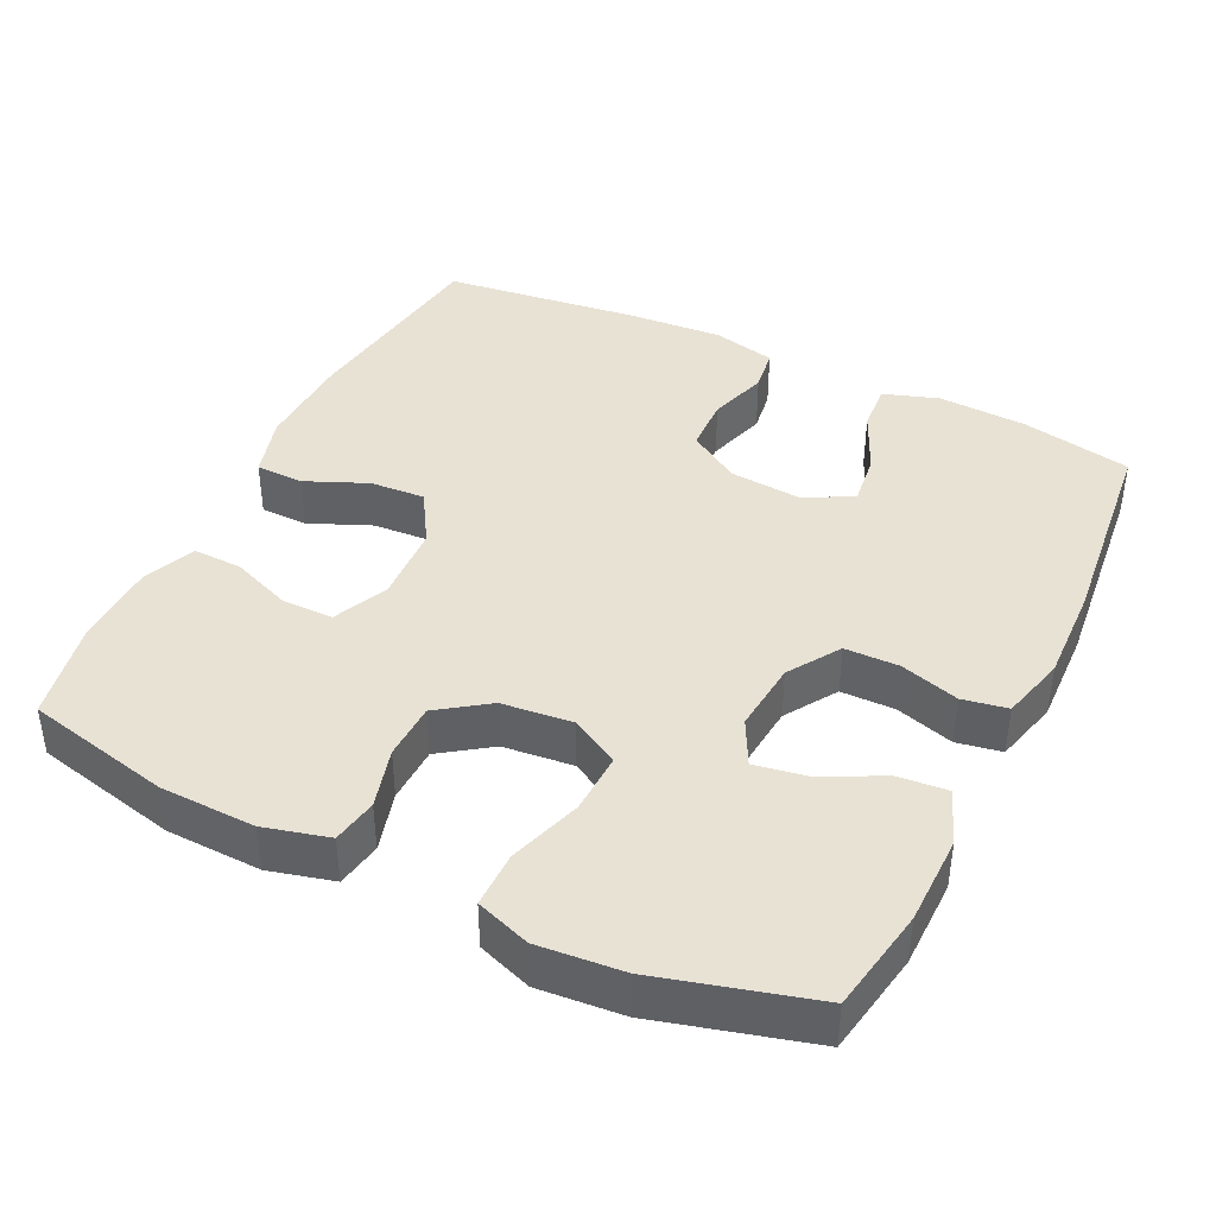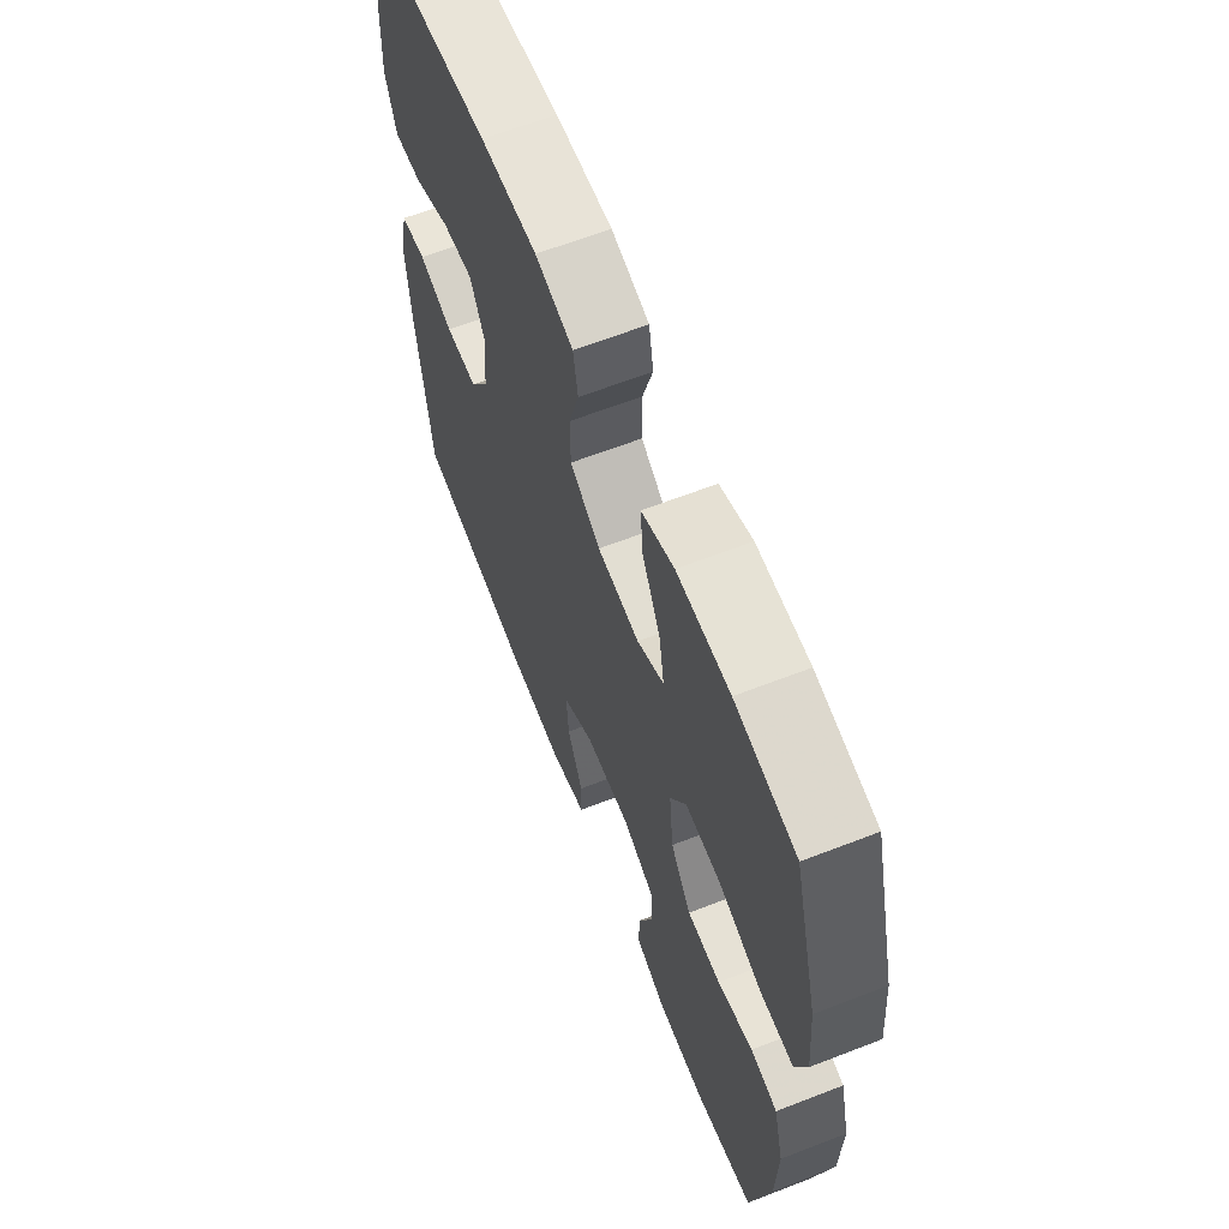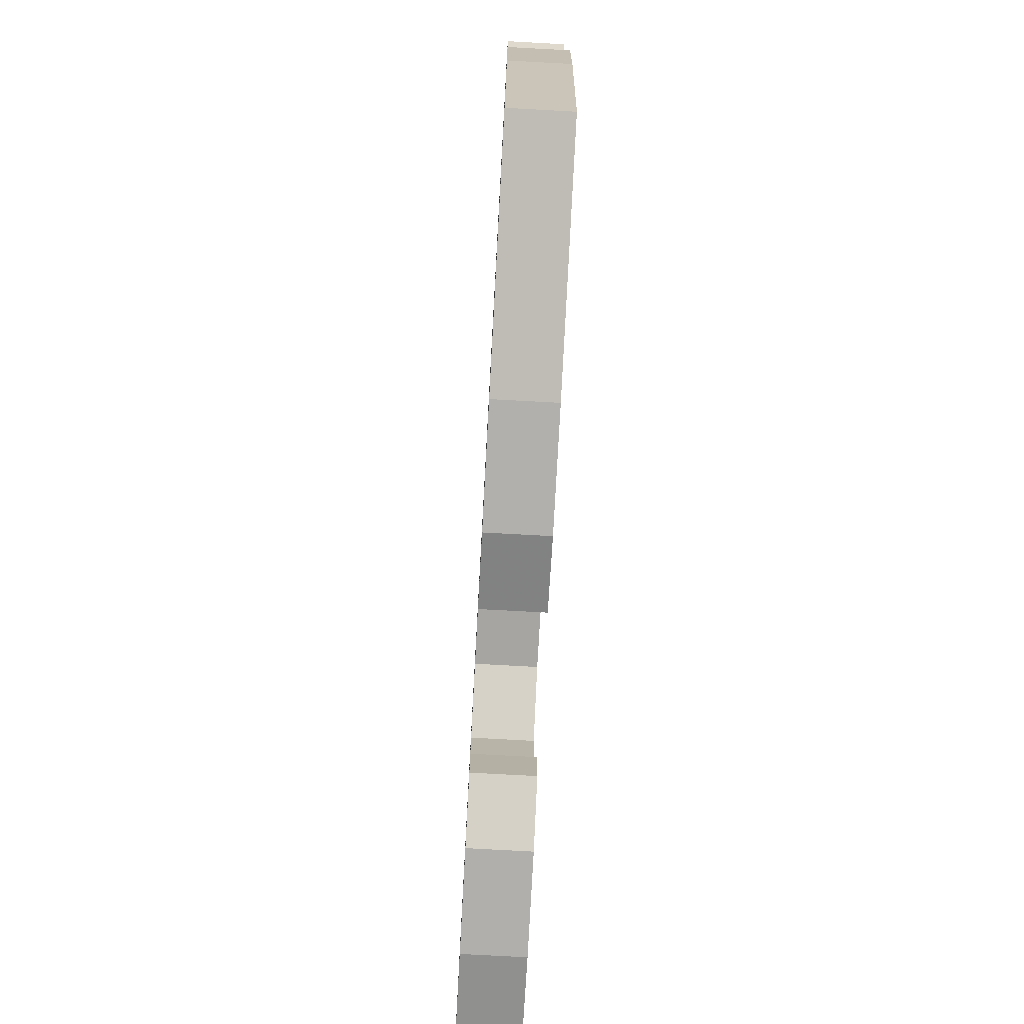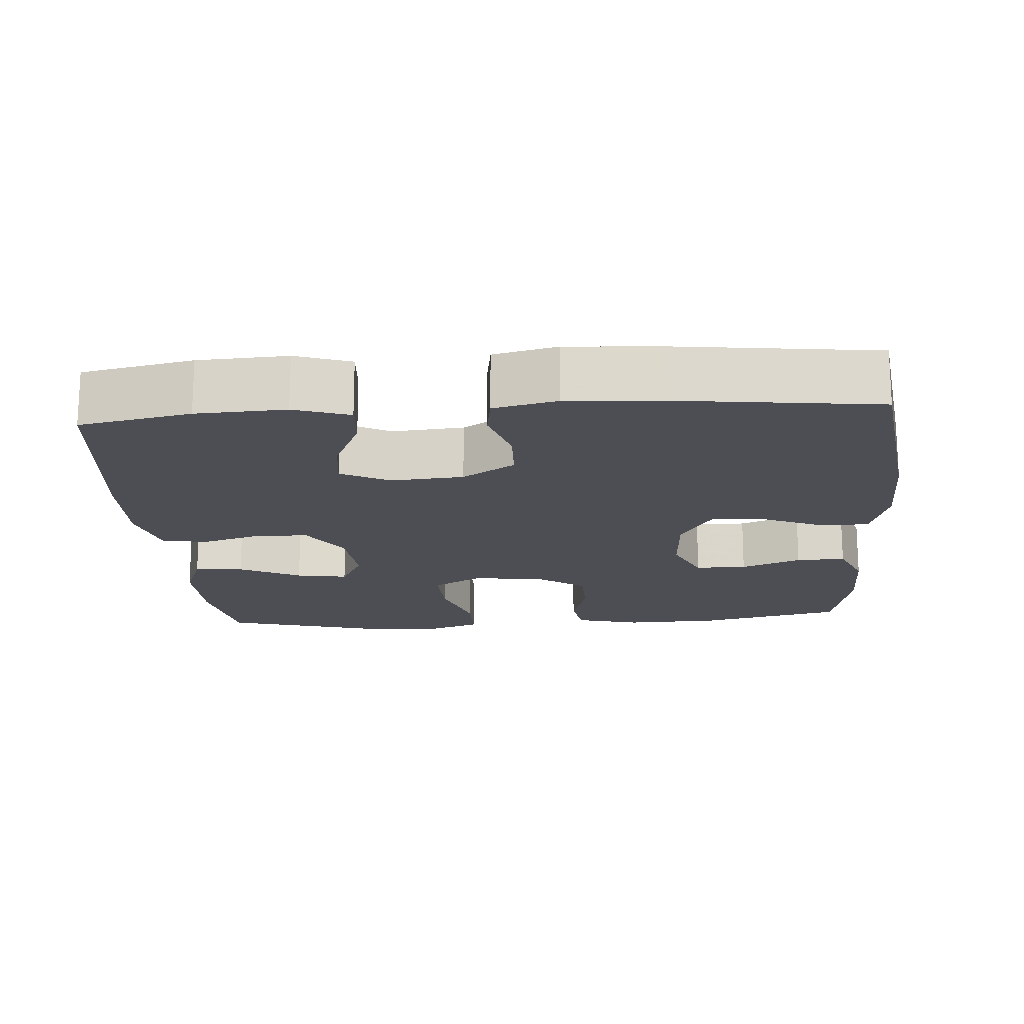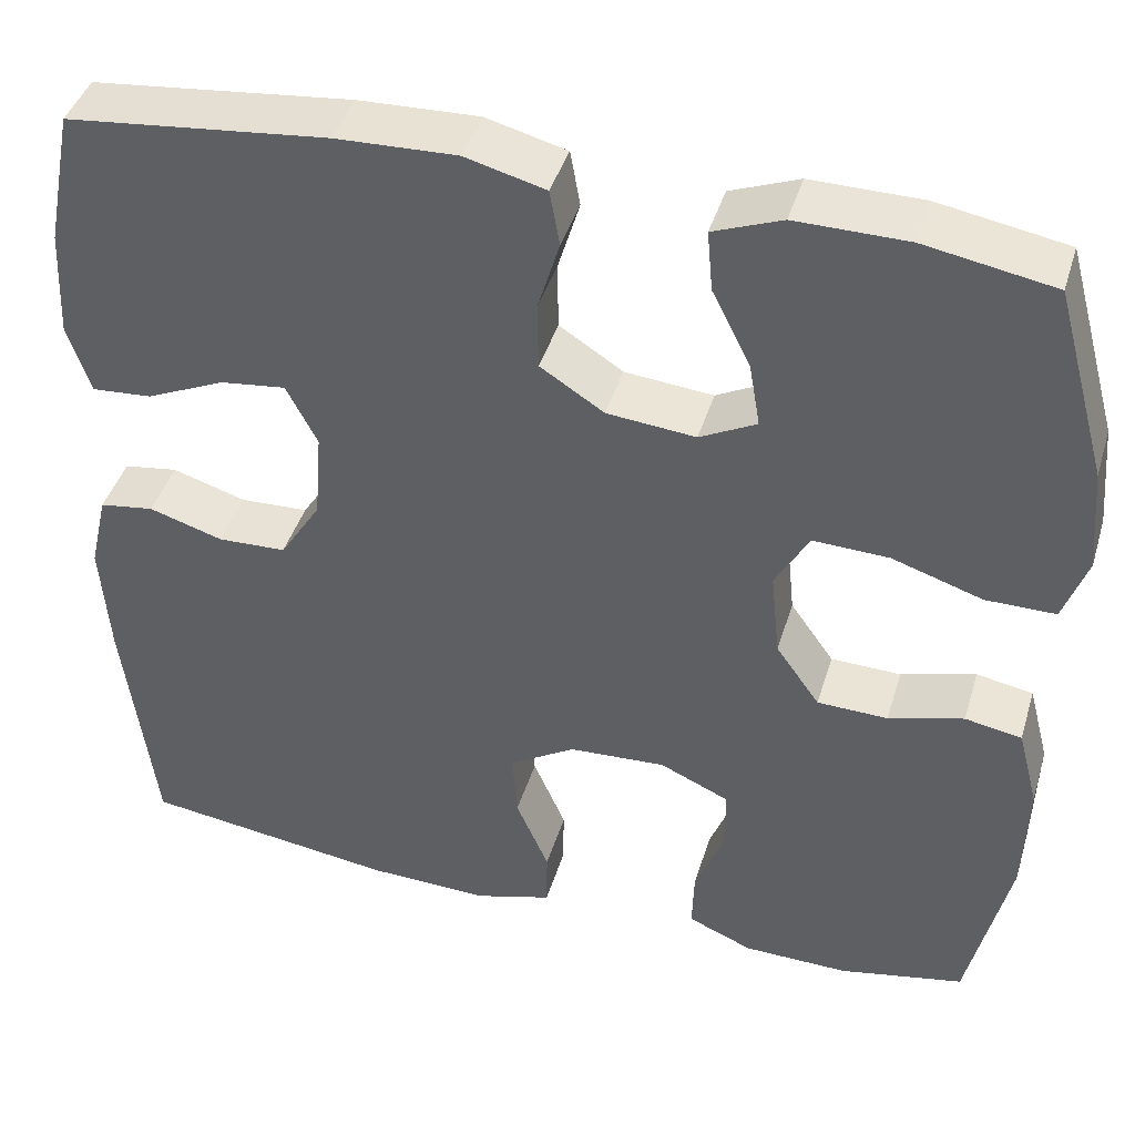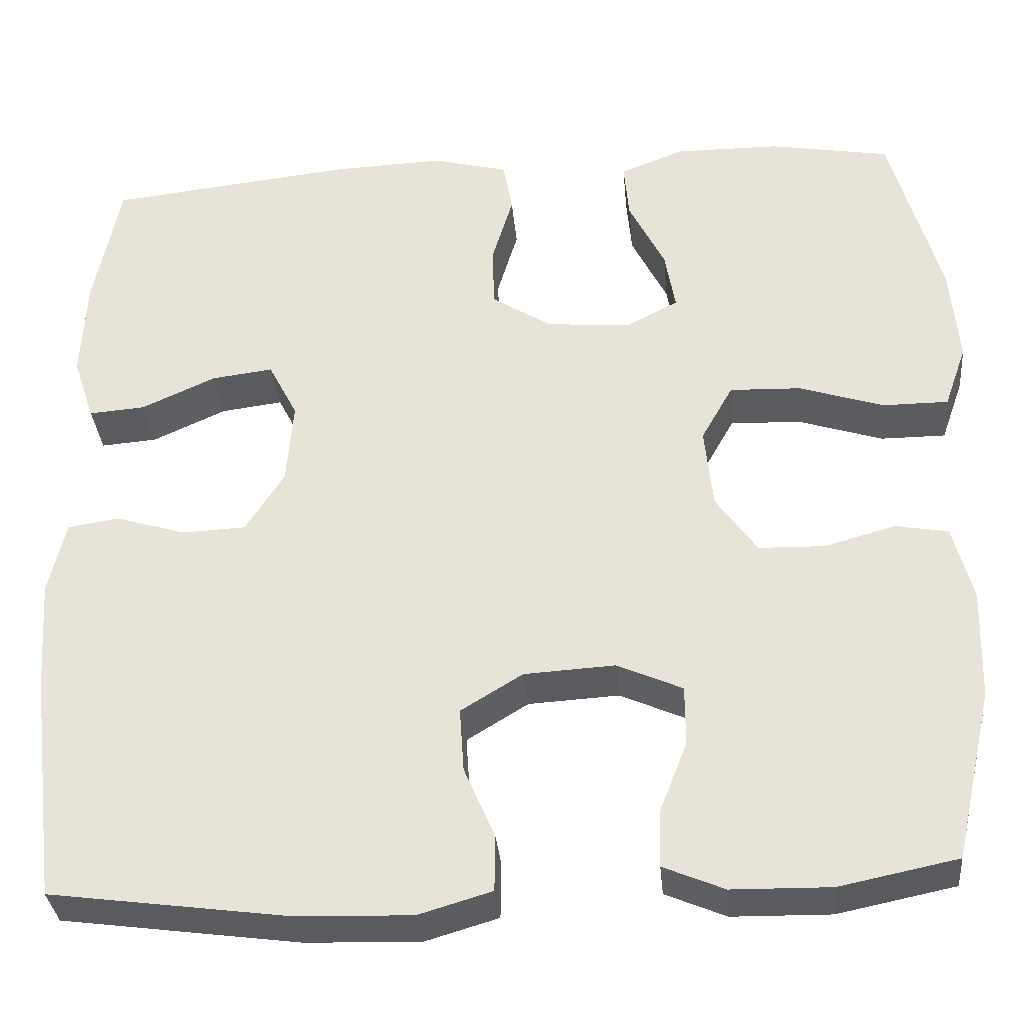
<metadata>
{"format":"obj","ext":"obj","renderer":"f3d","projection":"perspective","resolution":1024,"background":"white","views":[{"elev":40.8,"azim":-64.0,"up":"+Y"},{"elev":63.6,"azim":-111.4,"up":"+Z"},{"elev":-77.1,"azim":86.9,"up":"+Z"},{"elev":-17.3,"azim":94.2,"up":"+Y"},{"elev":42.5,"azim":-163.5,"up":"+Z"},{"elev":-33.6,"azim":-174.8,"up":"+Z"}]}
</metadata>
<code>
v 0.5 0.07 -0.5
v 0.221 0.07 -0.538
v 0.088 0.07 -0.542
v 0.003 0.07 -0.517
v 0.002 0.07 -0.452
v 0.038 0.07 -0.368
v 0.043 0.07 -0.293
v -0.029 0.07 -0.249
v -0.135 0.07 -0.243
v -0.211 0.07 -0.277
v -0.211 0.07 -0.347
v -0.179 0.07 -0.429
v -0.177 0.07 -0.496
v -0.248 0.07 -0.526
v -0.363 0.07 -0.528
v -0.5 0.07 -0.5
v -0.545 0.07 -0.302
v -0.549 0.07 -0.172
v -0.526 0.07 -0.084
v -0.464 0.07 -0.073
v -0.382 0.07 -0.096
v -0.305 0.07 -0.094
v -0.257 0.07 -0.026
v -0.247 0.07 0.07
v -0.284 0.07 0.136
v -0.367 0.07 0.133
v -0.466 0.07 0.101
v -0.542 0.07 0.101
v -0.568 0.07 0.175
v -0.558 0.07 0.29
v -0.5 0.07 0.5
v -0.359 0.07 0.525
v -0.237 0.07 0.526
v -0.162 0.07 0.497
v -0.168 0.07 0.43
v -0.21 0.07 0.346
v -0.222 0.07 0.276
v -0.16 0.07 0.244
v -0.063 0.07 0.253
v 0.007 0.07 0.298
v 0.008 0.07 0.372
v -0.016 0.07 0.452
v -0.005 0.07 0.513
v 0.083 0.07 0.536
v 0.215 0.07 0.531
v 0.5 0.07 0.5
v 0.53 0.07 0.349
v 0.536 0.07 0.228
v 0.511 0.07 0.153
v 0.445 0.07 0.158
v 0.359 0.07 0.197
v 0.287 0.07 0.206
v 0.253 0.07 0.14
v 0.261 0.07 0.042
v 0.306 0.07 -0.029
v 0.381 0.07 -0.032
v 0.462 0.07 -0.007
v 0.522 0.07 -0.016
v 0.542 0.07 -0.102
v 0.533 0.07 -0.232
v 0.5 0 -0.5
v 0.221 0 -0.538
v 0.088 0 -0.542
v 0.003 0 -0.517
v 0.002 0 -0.452
v 0.038 0 -0.368
v 0.043 0 -0.293
v -0.029 0 -0.249
v -0.135 0 -0.243
v -0.211 0 -0.277
v -0.211 0 -0.347
v -0.179 0 -0.429
v -0.177 0 -0.496
v -0.248 0 -0.526
v -0.363 0 -0.528
v -0.5 0 -0.5
v -0.545 0 -0.302
v -0.549 0 -0.172
v -0.526 0 -0.084
v -0.464 0 -0.073
v -0.382 0 -0.096
v -0.305 0 -0.094
v -0.257 0 -0.026
v -0.247 0 0.07
v -0.284 0 0.136
v -0.367 0 0.133
v -0.466 0 0.101
v -0.542 0 0.101
v -0.568 0 0.175
v -0.558 0 0.29
v -0.5 0 0.5
v -0.359 0 0.525
v -0.237 0 0.526
v -0.162 0 0.497
v -0.168 0 0.43
v -0.21 0 0.346
v -0.222 0 0.276
v -0.16 0 0.244
v -0.063 0 0.253
v 0.007 0 0.298
v 0.008 0 0.372
v -0.016 0 0.452
v -0.005 0 0.513
v 0.083 0 0.536
v 0.215 0 0.531
v 0.5 0 0.5
v 0.53 0 0.349
v 0.536 0 0.228
v 0.511 0 0.153
v 0.445 0 0.158
v 0.359 0 0.197
v 0.287 0 0.206
v 0.253 0 0.14
v 0.261 0 0.042
v 0.306 0 -0.029
v 0.381 0 -0.032
v 0.462 0 -0.007
v 0.522 0 -0.016
v 0.542 0 -0.102
v 0.533 0 -0.232
f 4 5 6
f 3 4 6
f 2 3 6
f 1 2 6
f 60 1 6
f 59 60 6
f 58 59 6
f 57 58 6
f 56 57 6
f 55 56 6 7
f 54 55 7 8
f 53 54 8 9
f 52 53 9 10
f 49 50 51
f 48 49 51
f 47 48 51
f 46 47 51
f 45 46 51
f 44 45 51
f 43 44 51
f 42 43 51
f 41 42 51
f 40 41 51 52
f 39 40 52 10
f 34 35 36
f 33 34 36
f 32 33 36
f 31 32 36
f 30 31 36
f 29 30 36
f 28 29 36
f 27 28 36
f 26 27 36
f 25 26 36 37
f 24 25 37 38
f 19 20 21
f 18 19 21
f 17 18 21
f 16 17 21
f 15 16 21
f 14 15 21
f 13 14 21
f 12 13 21
f 11 12 21
f 10 11 21 22
f 38 39 10
f 24 38 10
f 23 24 10
f 10 22 23
f 66 65 64
f 66 64 63
f 66 63 62
f 66 62 61
f 66 61 120
f 66 120 119
f 66 119 118
f 66 118 117
f 66 117 116
f 67 66 116 115
f 68 67 115 114
f 69 68 114 113
f 70 69 113 112
f 111 110 109
f 111 109 108
f 111 108 107
f 111 107 106
f 111 106 105
f 111 105 104
f 111 104 103
f 111 103 102
f 111 102 101
f 112 111 101 100
f 70 112 100 99
f 96 95 94
f 96 94 93
f 96 93 92
f 96 92 91
f 96 91 90
f 96 90 89
f 96 89 88
f 96 88 87
f 96 87 86
f 97 96 86 85
f 98 97 85 84
f 81 80 79
f 81 79 78
f 81 78 77
f 81 77 76
f 81 76 75
f 81 75 74
f 81 74 73
f 81 73 72
f 81 72 71
f 82 81 71 70
f 70 99 98
f 70 98 84
f 70 84 83
f 83 82 70
f 1 61 62 2
f 2 62 63 3
f 3 63 64 4
f 4 64 65 5
f 5 65 66 6
f 6 66 67 7
f 7 67 68 8
f 8 68 69 9
f 9 69 70 10
f 10 70 71 11
f 11 71 72 12
f 12 72 73 13
f 13 73 74 14
f 14 74 75 15
f 15 75 76 16
f 16 76 77 17
f 17 77 78 18
f 18 78 79 19
f 19 79 80 20
f 20 80 81 21
f 21 81 82 22
f 22 82 83 23
f 23 83 84 24
f 24 84 85 25
f 25 85 86 26
f 26 86 87 27
f 27 87 88 28
f 28 88 89 29
f 29 89 90 30
f 30 90 91 31
f 31 91 92 32
f 32 92 93 33
f 33 93 94 34
f 34 94 95 35
f 35 95 96 36
f 36 96 97 37
f 37 97 98 38
f 38 98 99 39
f 39 99 100 40
f 40 100 101 41
f 41 101 102 42
f 42 102 103 43
f 43 103 104 44
f 44 104 105 45
f 45 105 106 46
f 46 106 107 47
f 47 107 108 48
f 48 108 109 49
f 49 109 110 50
f 50 110 111 51
f 51 111 112 52
f 52 112 113 53
f 53 113 114 54
f 54 114 115 55
f 55 115 116 56
f 56 116 117 57
f 57 117 118 58
f 58 118 119 59
f 59 119 120 60
f 60 120 61 1

</code>
